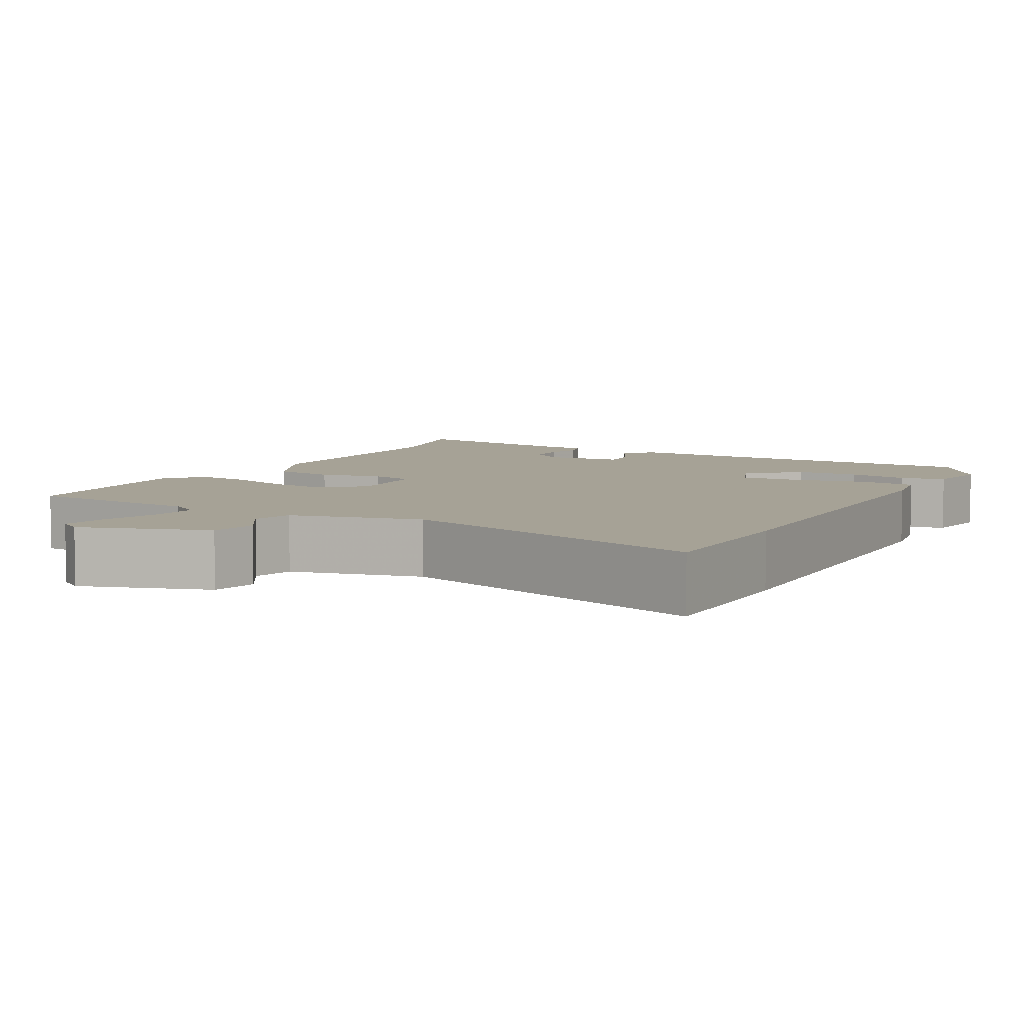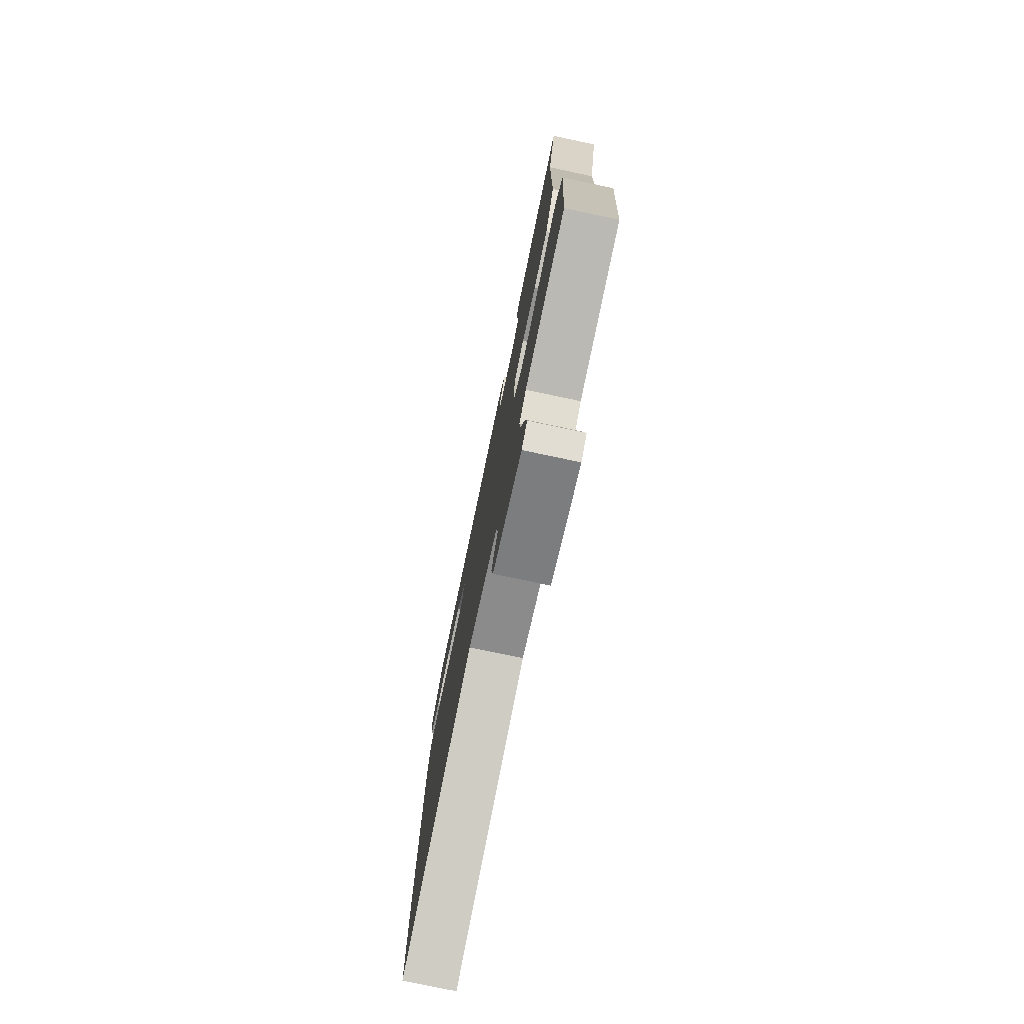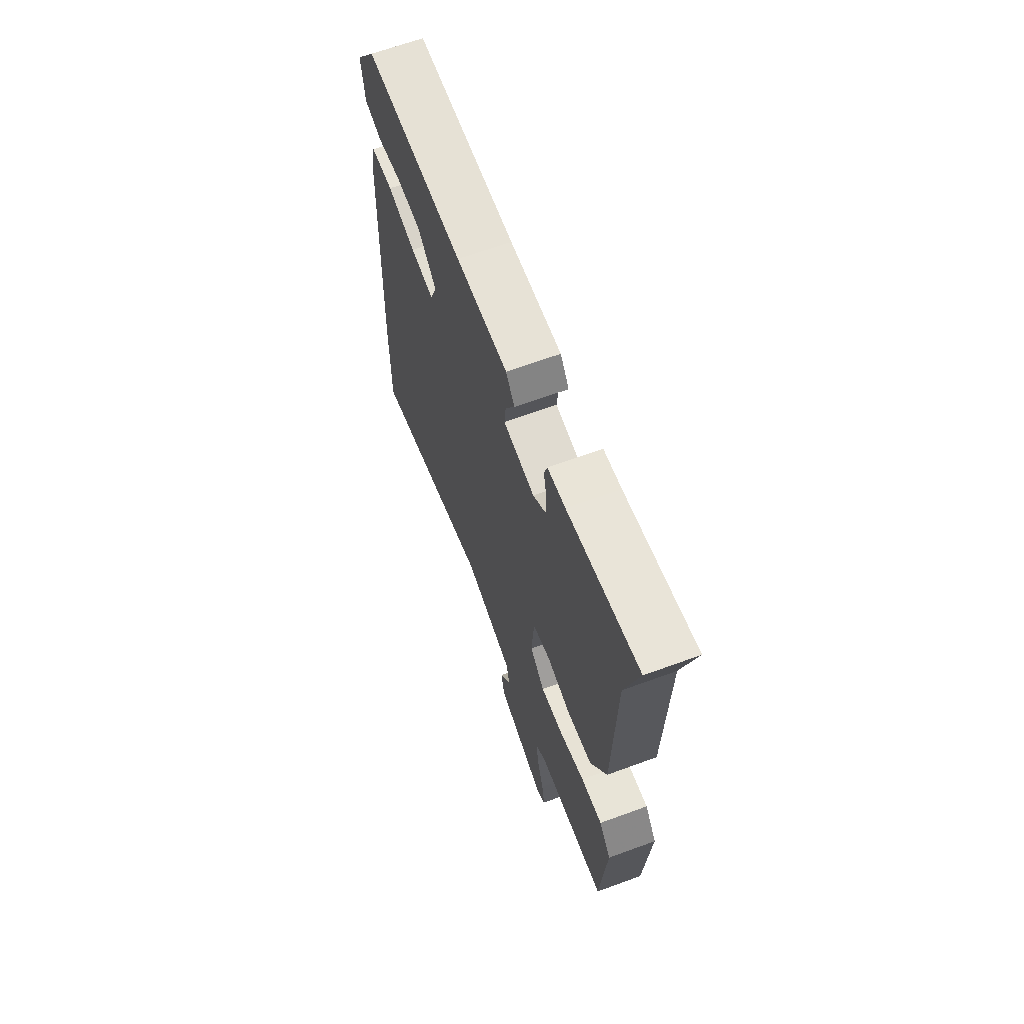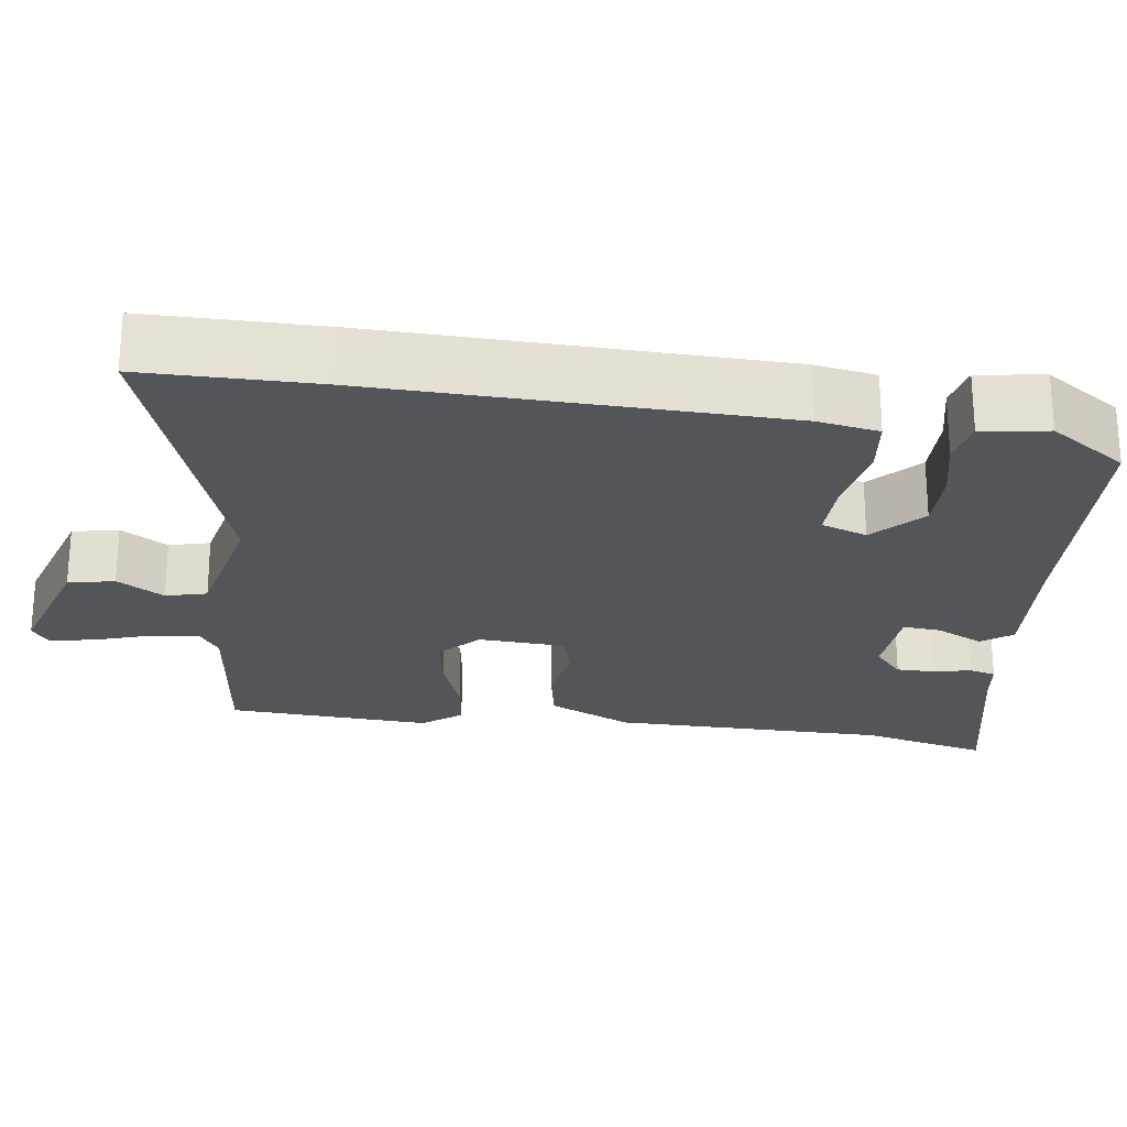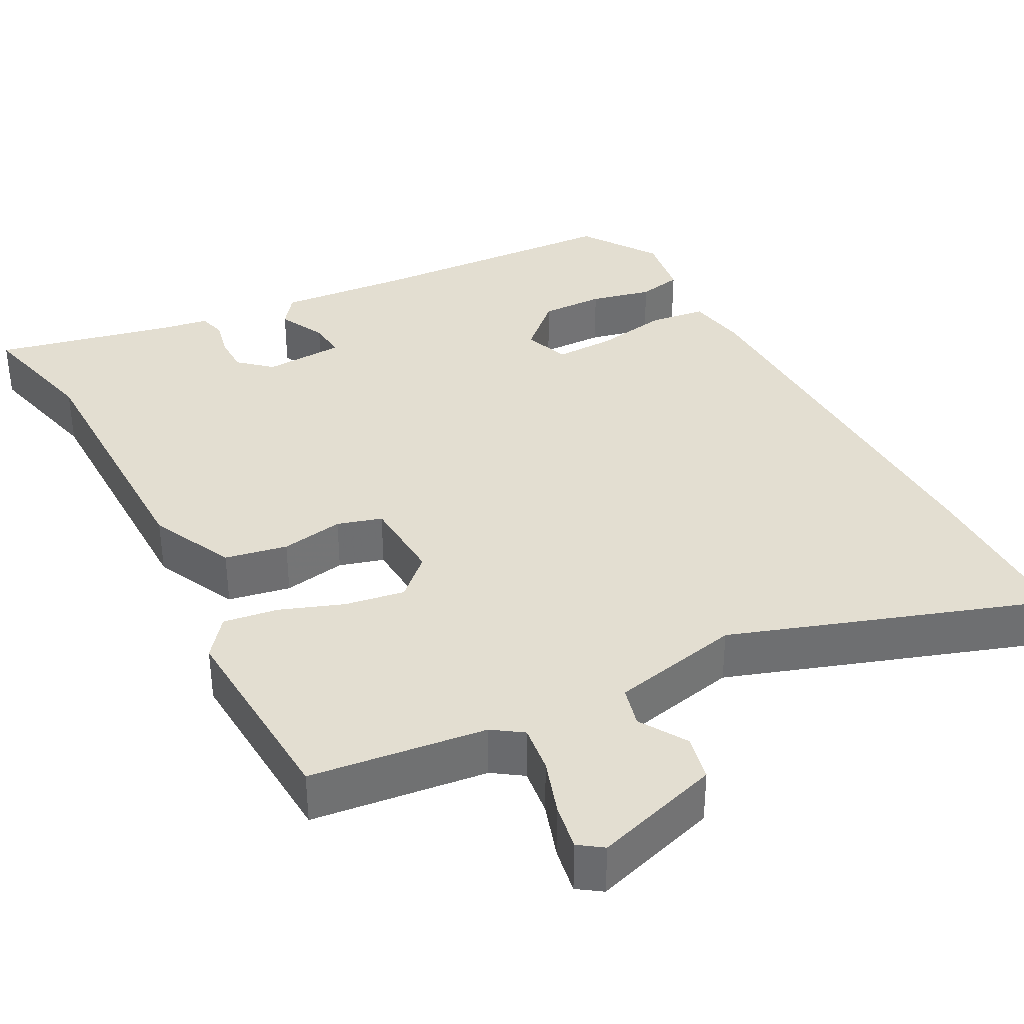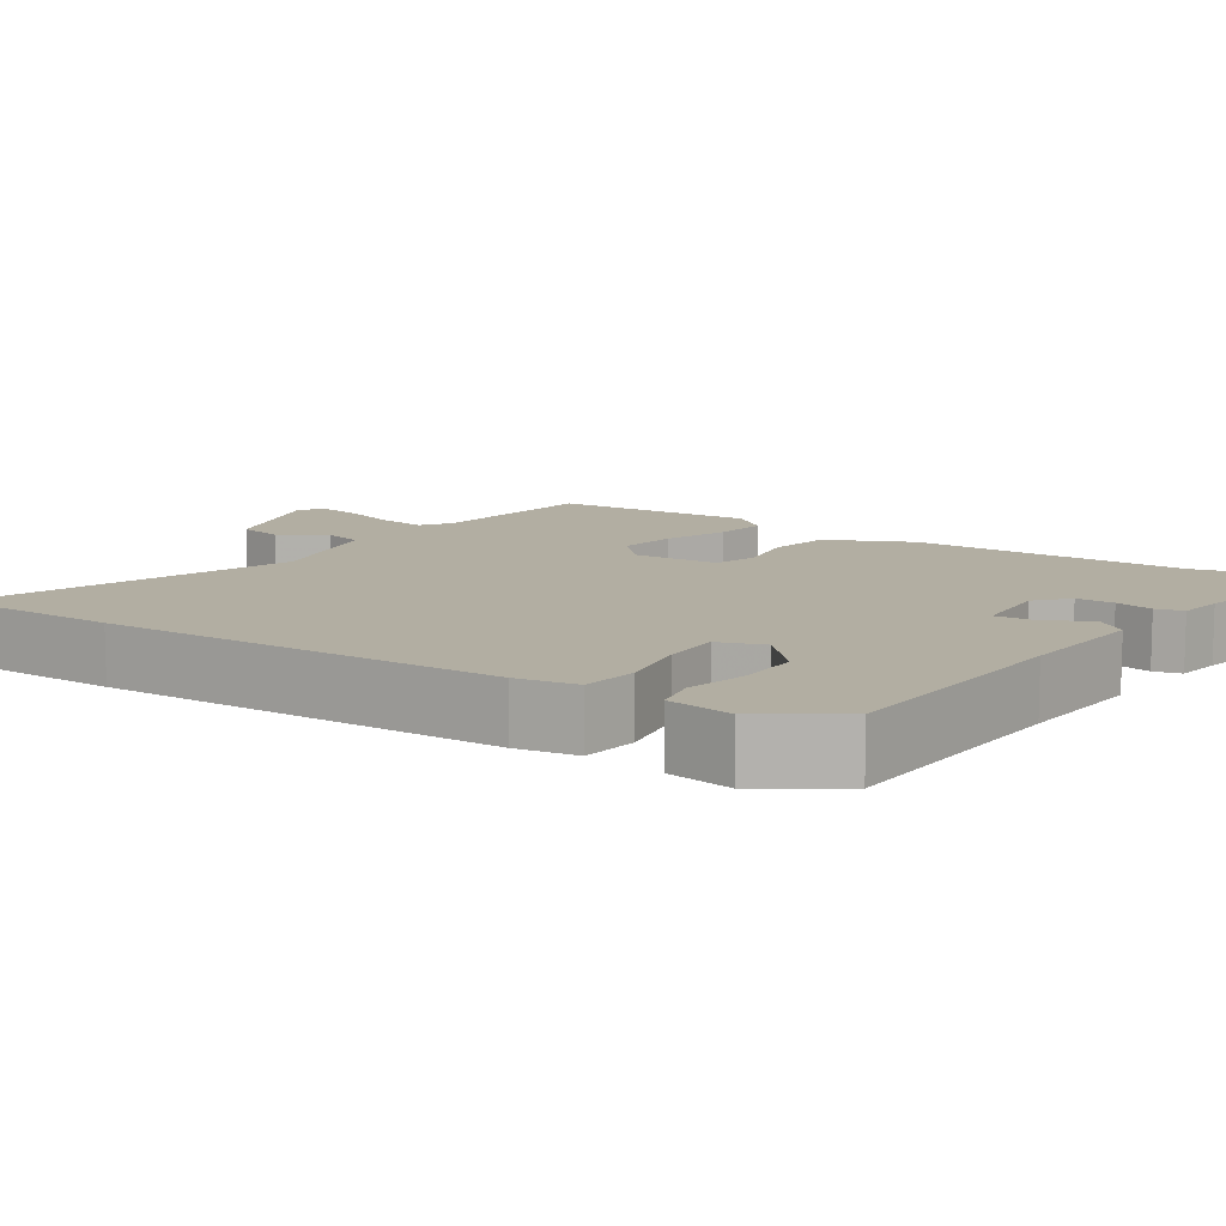
<metadata>
{"format":"obj","ext":"obj","renderer":"f3d","projection":"perspective","resolution":1024,"background":"white","views":[{"elev":6.3,"azim":-151.1,"up":"+Y"},{"elev":-77.4,"azim":78.1,"up":"+Z"},{"elev":66.2,"azim":69.8,"up":"+Z"},{"elev":-24.1,"azim":-97.1,"up":"+Y"},{"elev":36.0,"azim":153.0,"up":"+Y"},{"elev":10.7,"azim":-55.3,"up":"+Y"}]}
</metadata>
<code>
v -0.501 0.07 -0.633
v -0.499 0.07 -0.408
v -0.479 0.07 0.115
v -0.464 0.07 0.194
v -0.39 0.07 0.202
v -0.296 0.07 0.183
v -0.218 0.07 0.18
v -0.196 0.07 0.239
v -0.258 0.07 0.299
v -0.34 0.07 0.299
v -0.42 0.07 0.282
v -0.477 0.07 0.295
v -0.489 0.07 0.381
v -0.421 0.07 0.479
v -0.089 0.07 0.491
v 0.083 0.07 0.502
v 0.112 0.07 0.462
v 0.081 0.07 0.401
v 0.076 0.07 0.352
v 0.18 0.07 0.344
v 0.222 0.07 0.38
v 0.223 0.07 0.429
v 0.213 0.07 0.478
v 0.223 0.07 0.513
v 0.282 0.07 0.521
v 0.518 0.07 0.569
v 0.475 0.07 0.404
v 0.467 0.07 0.046
v 0.414 0.07 -0.062
v 0.333 0.07 -0.076
v 0.252 0.07 -0.06
v 0.194 0.07 -0.076
v 0.186 0.07 -0.188
v 0.235 0.07 -0.236
v 0.312 0.07 -0.225
v 0.395 0.07 -0.196
v 0.466 0.07 -0.187
v 0.505 0.07 -0.238
v 0.486 0.07 -0.503
v 0.258 0.07 -0.526
v 0.219 0.07 -0.552
v 0.226 0.07 -0.614
v 0.249 0.07 -0.687
v 0.259 0.07 -0.747
v 0.228 0.07 -0.768
v 0.065 0.07 -0.714
v 0.053 0.07 -0.654
v 0.091 0.07 -0.594
v 0.078 0.07 -0.541
v -0.09 0.07 -0.501
v -0.501 0 -0.633
v -0.499 0 -0.408
v -0.479 0 0.115
v -0.464 0 0.194
v -0.39 0 0.202
v -0.296 0 0.183
v -0.218 0 0.18
v -0.196 0 0.239
v -0.258 0 0.299
v -0.34 0 0.299
v -0.42 0 0.282
v -0.477 0 0.295
v -0.489 0 0.381
v -0.421 0 0.479
v -0.089 0 0.491
v 0.083 0 0.502
v 0.112 0 0.462
v 0.081 0 0.401
v 0.076 0 0.352
v 0.18 0 0.344
v 0.222 0 0.38
v 0.223 0 0.429
v 0.213 0 0.478
v 0.223 0 0.513
v 0.282 0 0.521
v 0.518 0 0.569
v 0.475 0 0.404
v 0.467 0 0.046
v 0.414 0 -0.062
v 0.333 0 -0.076
v 0.252 0 -0.06
v 0.194 0 -0.076
v 0.186 0 -0.188
v 0.235 0 -0.236
v 0.312 0 -0.225
v 0.395 0 -0.196
v 0.466 0 -0.187
v 0.505 0 -0.238
v 0.486 0 -0.503
v 0.258 0 -0.526
v 0.219 0 -0.552
v 0.226 0 -0.614
v 0.249 0 -0.687
v 0.259 0 -0.747
v 0.228 0 -0.768
v 0.065 0 -0.714
v 0.053 0 -0.654
v 0.091 0 -0.594
v 0.078 0 -0.541
v -0.09 0 -0.501
f 45 46 47 48
f 45 48 49
f 42 43 44 45
f 41 42 45 49
f 40 41 49 50
f 38 39 40 50
f 35 36 37 38
f 34 35 38 50
f 28 29 30 31
f 27 28 31 32
f 25 26 27 32
f 22 23 24 25
f 21 22 25
f 21 25 32
f 20 21 32 33
f 15 16 17 18
f 15 18 19
f 14 15 19
f 13 14 19
f 10 11 12 13
f 9 10 13 19
f 8 9 19 20
f 3 4 5 6
f 3 6 7
f 2 3 7
f 1 2 7
f 33 34 50 1
f 8 20 33
f 1 7 8 33
f 98 97 96 95
f 99 98 95
f 95 94 93 92
f 99 95 92 91
f 100 99 91 90
f 100 90 89 88
f 88 87 86 85
f 100 88 85 84
f 81 80 79 78
f 82 81 78 77
f 82 77 76 75
f 75 74 73 72
f 75 72 71
f 82 75 71
f 83 82 71 70
f 68 67 66 65
f 69 68 65
f 69 65 64
f 69 64 63
f 63 62 61 60
f 69 63 60 59
f 70 69 59 58
f 56 55 54 53
f 57 56 53
f 57 53 52
f 57 52 51
f 51 100 84 83
f 83 70 58
f 83 58 57 51
f 1 51 52 2
f 2 52 53 3
f 3 53 54 4
f 4 54 55 5
f 5 55 56 6
f 6 56 57 7
f 7 57 58 8
f 8 58 59 9
f 9 59 60 10
f 10 60 61 11
f 11 61 62 12
f 12 62 63 13
f 13 63 64 14
f 14 64 65 15
f 15 65 66 16
f 16 66 67 17
f 17 67 68 18
f 18 68 69 19
f 19 69 70 20
f 20 70 71 21
f 21 71 72 22
f 22 72 73 23
f 23 73 74 24
f 24 74 75 25
f 25 75 76 26
f 26 76 77 27
f 27 77 78 28
f 28 78 79 29
f 29 79 80 30
f 30 80 81 31
f 31 81 82 32
f 32 82 83 33
f 33 83 84 34
f 34 84 85 35
f 35 85 86 36
f 36 86 87 37
f 37 87 88 38
f 38 88 89 39
f 39 89 90 40
f 40 90 91 41
f 41 91 92 42
f 42 92 93 43
f 43 93 94 44
f 44 94 95 45
f 45 95 96 46
f 46 96 97 47
f 47 97 98 48
f 48 98 99 49
f 49 99 100 50
f 50 100 51 1

</code>
